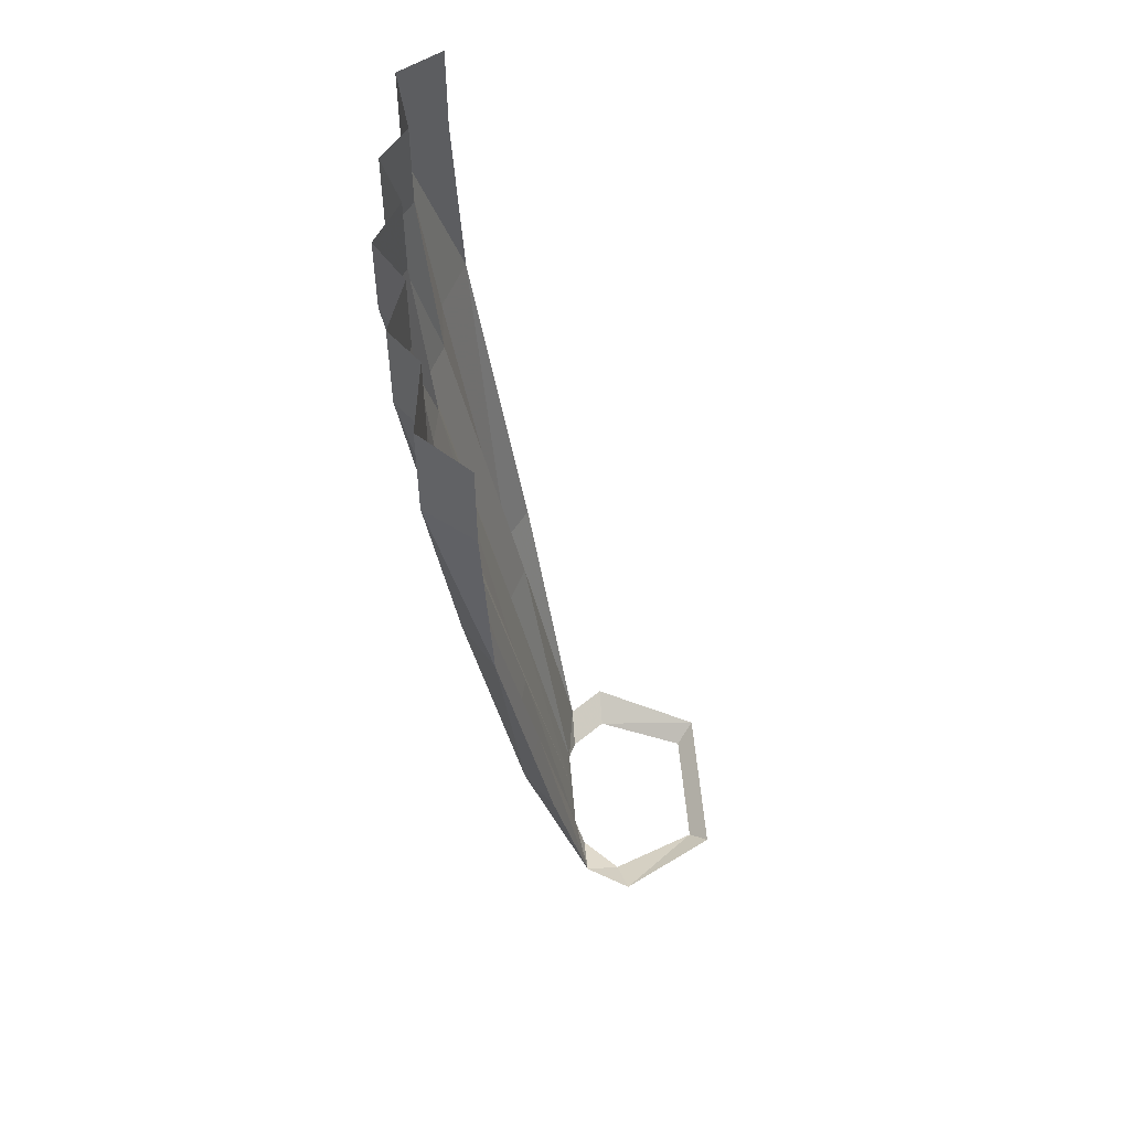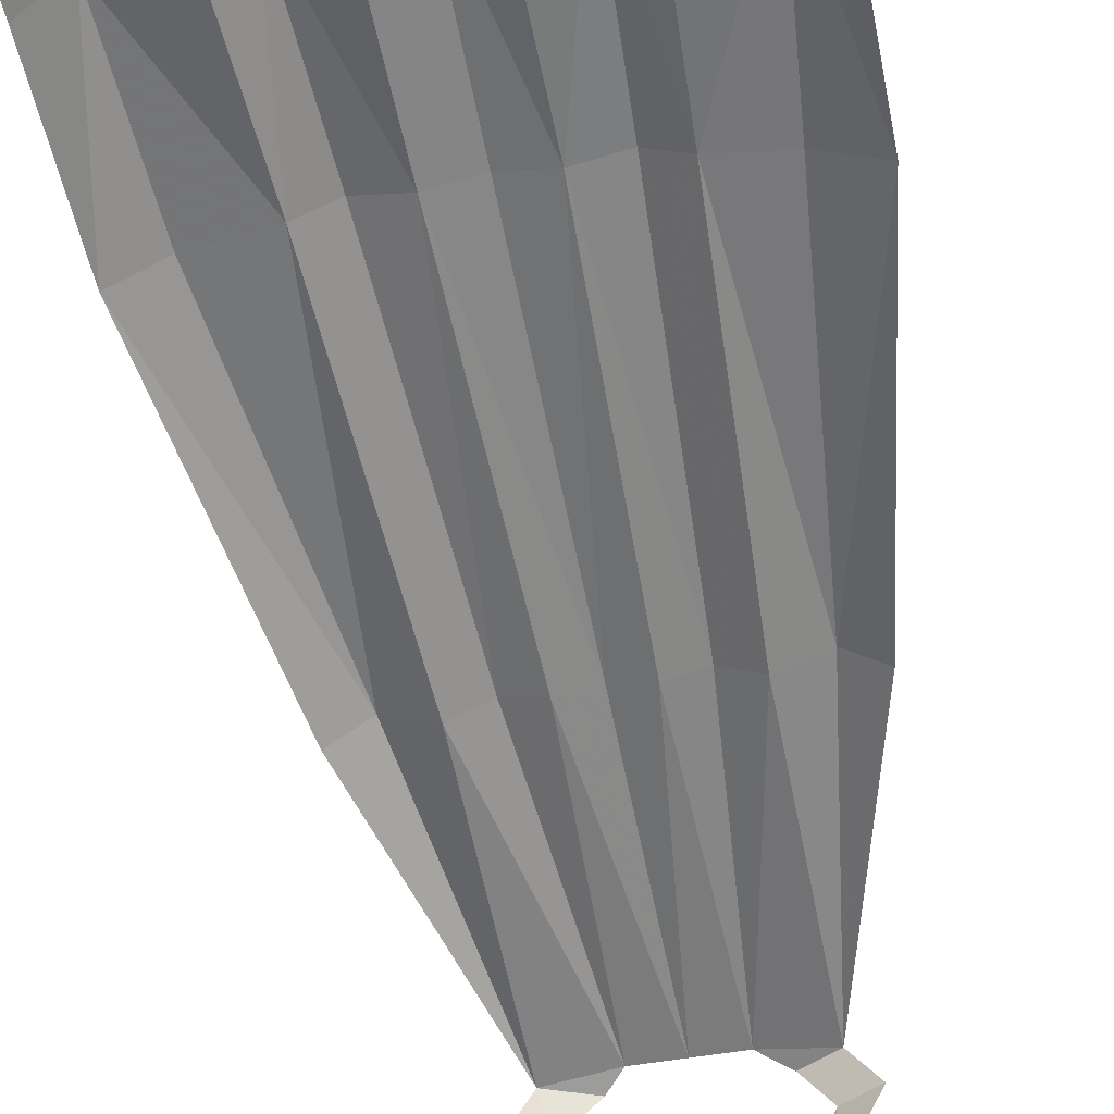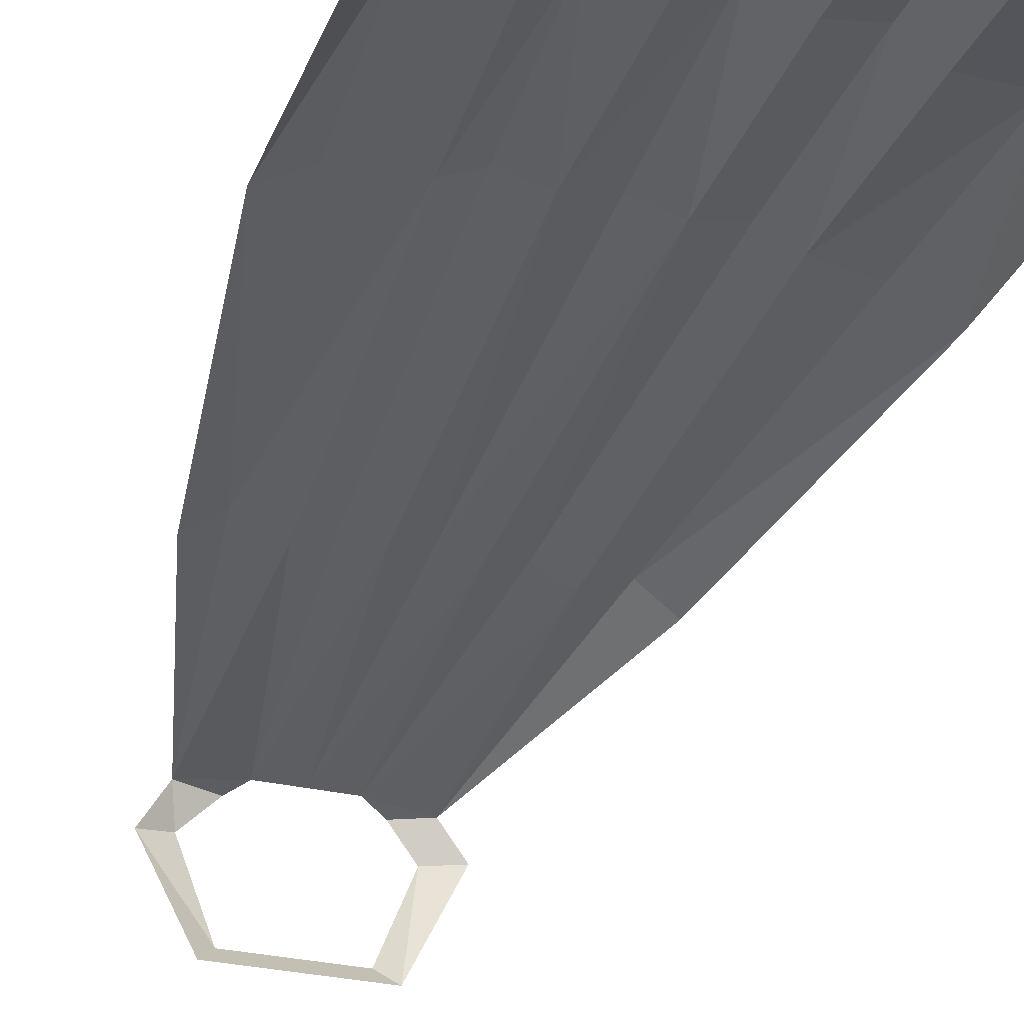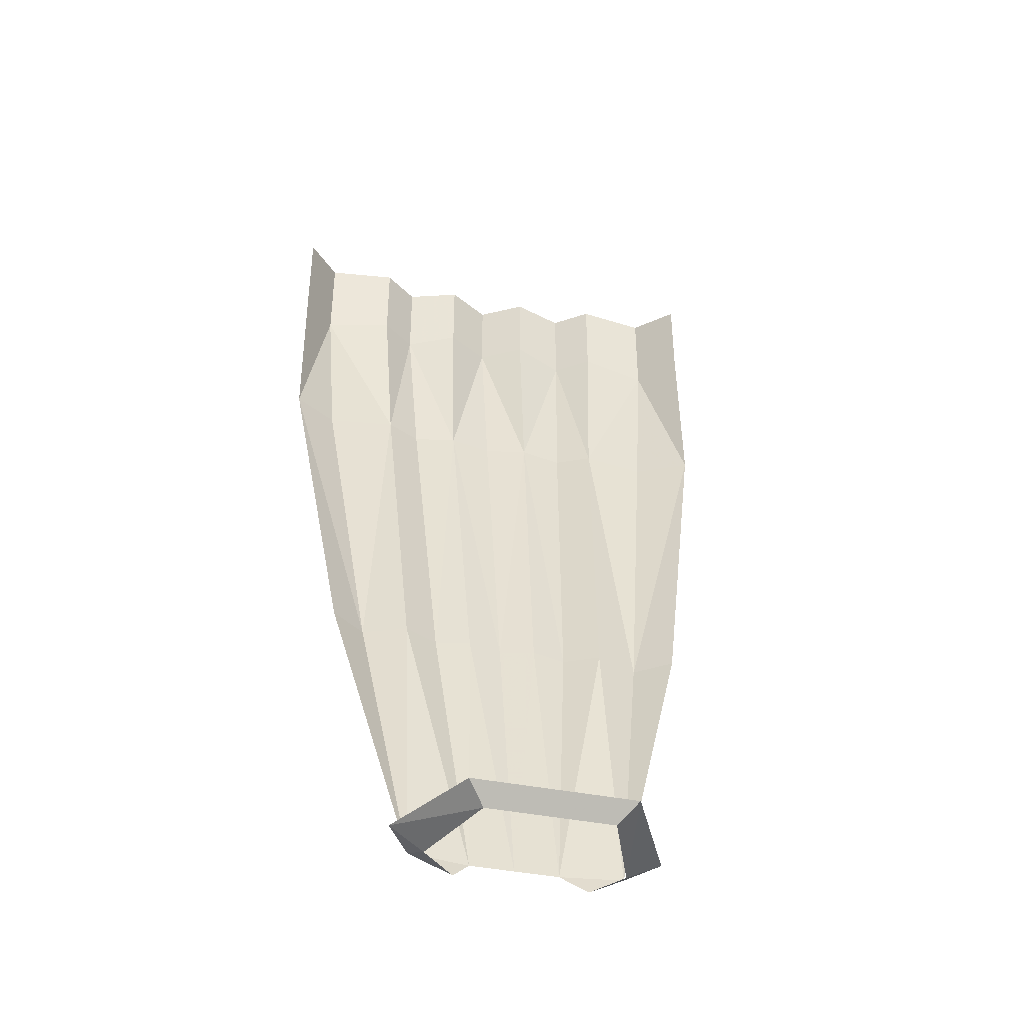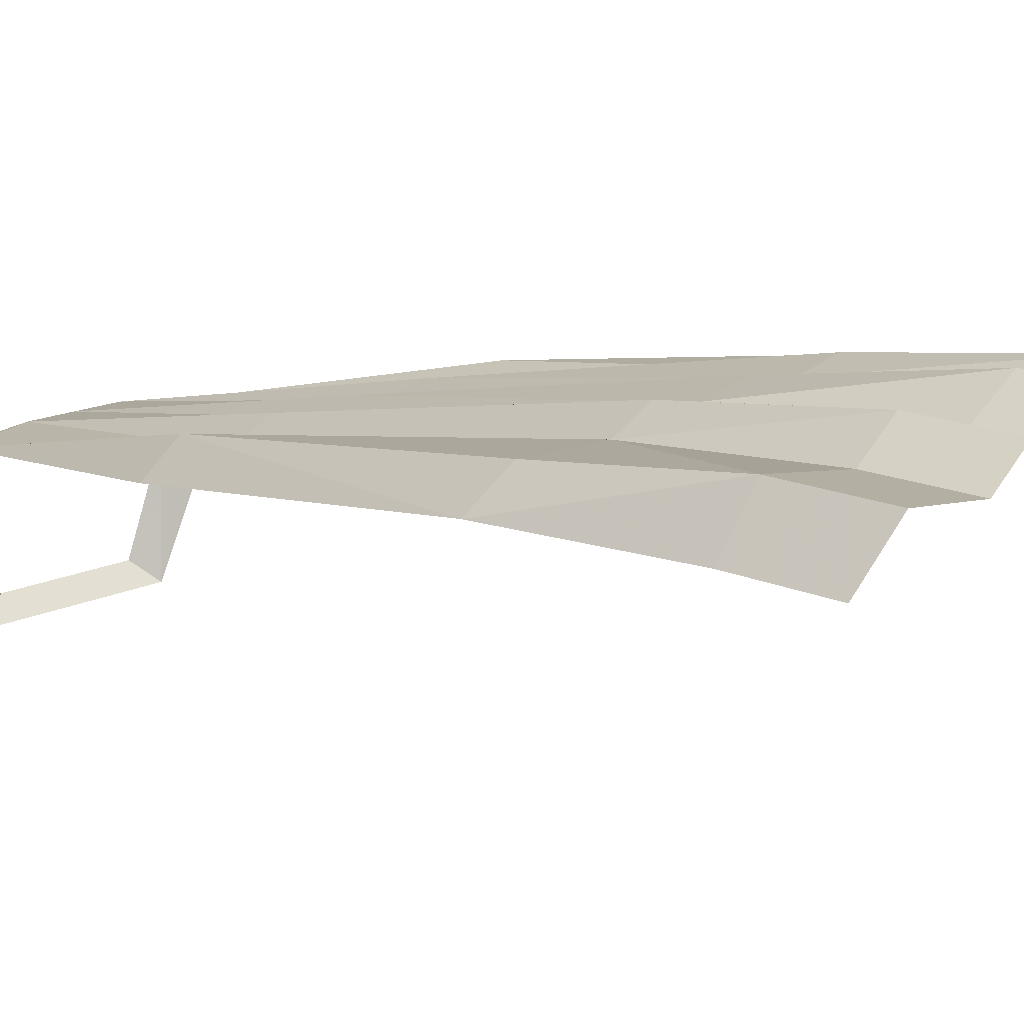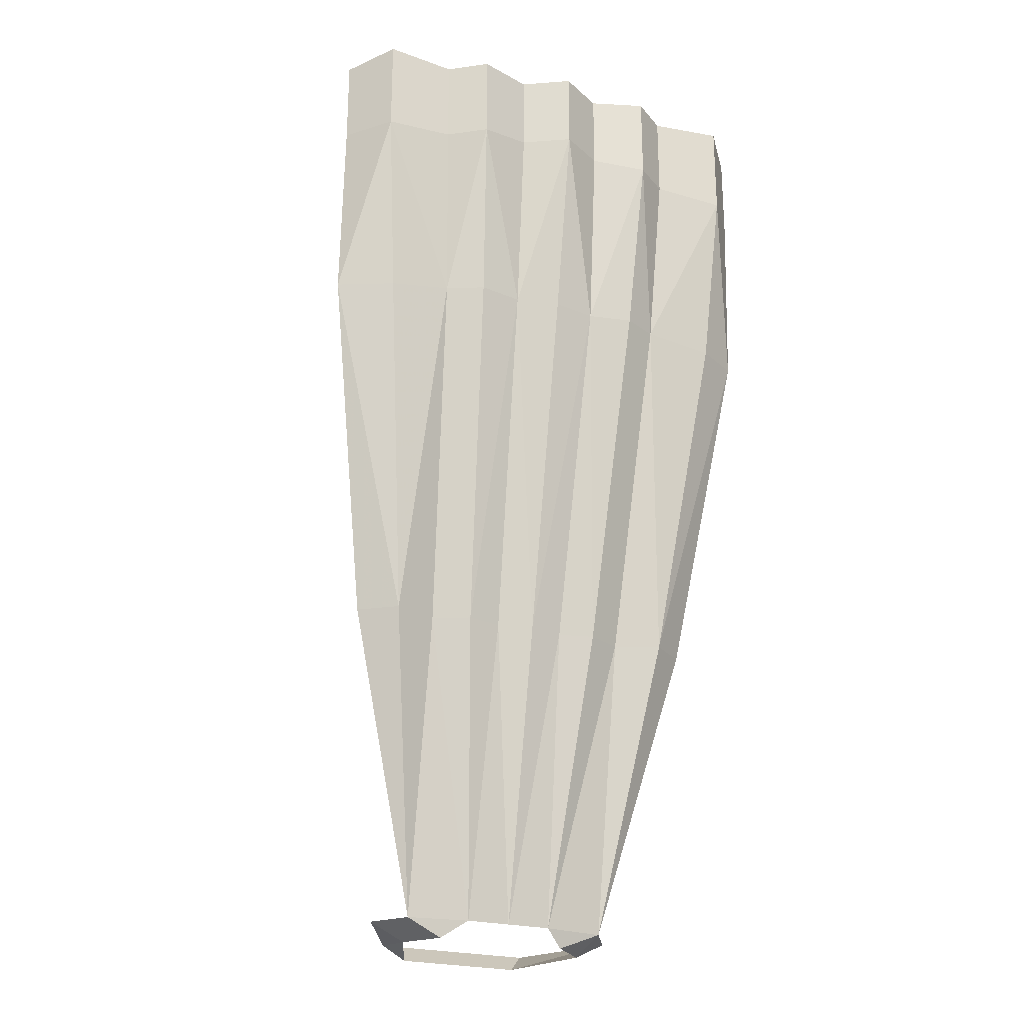
<metadata>
{"format":"obj","ext":"obj","renderer":"f3d","projection":"perspective","resolution":1024,"background":"white","views":[{"elev":54.5,"azim":85.4,"up":"+Y"},{"elev":-48.9,"azim":-168.6,"up":"+Z"},{"elev":-28.6,"azim":159.7,"up":"+Z"},{"elev":-40.2,"azim":165.8,"up":"+Y"},{"elev":15.4,"azim":133.9,"up":"+Z"},{"elev":-24.2,"azim":-23.9,"up":"+Y"}]}
</metadata>
<code>
v 0.05469 -1.25 -0.04688
v -0.05469 -1.25 -0.04688
v -0.07031 -1.234 -0.0625
v 0.07031 -1.234 -0.0625
v 0.1172 -1.234 0.02344
v 0.08594 -1.25 0.03125
v 0.09375 -1.234 0.0625
v 0.05469 -1.25 0.0625
v 0.03906 -1.234 0.07031
v 0.09375 -0.9688 0.1094
v 0.0625 -0.9688 0.125
v 0.03125 -0.9688 0.1172
v 0 -1.234 0.07031
v 0.1328 -0.9688 0.125
v 0.1094 -0.6562 0.1719
v 0.1719 -0.6641 0.1719
v 0.1797 -0.5 0.1953
v 0.1172 -0.4922 0.1875
v 0.08594 -0.4922 0.2109
v 0.07812 -0.6562 0.1875
v 0.2109 -0.6641 0.1484
v 0.2109 -0.5 0.1562
v 0.2109 -0.4219 0.1562
v 0.1797 -0.4141 0.1953
v 0.1172 -0.4141 0.1875
v -0.08594 -1.25 0.03125
v -0.1172 -1.234 0.03125
v -0.0625 -1.25 0.0625
v -0.09375 -1.234 0.0625
v -0.03906 -1.234 0.07031
v -0.09375 -0.9688 0.1094
v -0.1328 -0.9688 0.125
v -0.1641 -0.9688 0.1016
v -0.0625 -0.9688 0.125
v -0.1094 -0.6562 0.1719
v -0.07812 -0.6562 0.1875
v -0.08594 -0.4922 0.2109
v -0.1172 -0.4922 0.1875
v -0.1797 -0.5 0.1953
v -0.1641 -0.6641 0.1719
v -0.03906 -0.6562 0.1797
v -0.03906 -0.4844 0.1953
v -0.03906 -0.4141 0.1953
v -0.08594 -0.4141 0.2109
v -0.1172 -0.4141 0.1875
v 0 -0.4844 0.2188
v 0 -0.4141 0.2188
v 0.03906 -0.4141 0.1953
v 0.03906 -0.4844 0.1953
v 0.08594 -0.4141 0.2109
v 0.03906 -0.6562 0.1797
v 0 -0.9688 0.125
v -0.03125 -0.9688 0.1172
v 0 -0.6562 0.1875
v 0.1641 -0.9688 0.1016
v -0.2109 -0.6641 0.1484
v -0.2109 -0.5 0.1562
v -0.2109 -0.4219 0.1562
v -0.1797 -0.4141 0.1953
f 1 2 3
f 1 3 4
f 1 4 5
f 1 5 6
f 6 5 7
f 6 7 8
f 8 7 9
f 9 7 10
f 9 10 11
f 9 11 12
f 9 12 13
f 9 13 12
f 9 12 11
f 9 11 10
f 9 10 7
f 7 10 14
f 7 14 10
f 10 14 15
f 10 15 11
f 10 11 15
f 10 15 14
f 14 15 16
f 14 16 15
f 15 16 17
f 15 17 18
f 15 18 19
f 15 19 20
f 15 20 11
f 15 11 20
f 15 20 19
f 15 19 18
f 15 18 17
f 15 17 16
f 16 17 21
f 16 21 17
f 17 21 22
f 17 22 23
f 17 23 24
f 17 24 25
f 17 25 18
f 17 18 25
f 17 25 24
f 17 24 23
f 17 23 22
f 17 22 21
f 26 27 3
f 26 3 2
f 27 26 28
f 27 28 29
f 29 28 30
f 29 30 31
f 29 31 32
f 29 32 33
f 29 33 32
f 29 32 31
f 29 31 30
f 30 31 34
f 30 34 31
f 31 34 35
f 31 35 32
f 31 32 35
f 31 35 34
f 34 35 36
f 34 36 35
f 35 36 37
f 35 37 38
f 35 38 39
f 35 39 40
f 35 40 32
f 35 32 40
f 35 40 39
f 35 39 38
f 35 38 37
f 35 37 36
f 36 37 41
f 36 41 37
f 37 41 42
f 37 42 43
f 37 43 44
f 37 44 45
f 37 45 38
f 37 38 45
f 37 45 44
f 37 44 43
f 37 43 42
f 37 42 41
f 41 42 46
f 41 46 42
f 42 46 43
f 42 43 46
f 46 43 47
f 46 47 43
f 47 46 48
f 47 48 46
f 46 48 49
f 46 49 48
f 48 49 19
f 48 19 50
f 48 50 19
f 48 19 49
f 49 19 51
f 49 51 19
f 19 51 20
f 19 20 51
f 51 20 11
f 51 11 20
f 11 51 12
f 11 12 51
f 51 12 52
f 51 52 12
f 12 52 13
f 12 13 52
f 52 13 53
f 52 53 13
f 13 53 30
f 13 30 53
f 53 30 34
f 53 34 30
f 34 53 41
f 34 41 36
f 34 36 41
f 34 41 53
f 53 41 52
f 53 52 41
f 41 52 54
f 41 54 46
f 41 46 54
f 41 54 52
f 52 54 51
f 52 51 54
f 54 51 46
f 54 46 51
f 51 46 49
f 51 49 46
f 55 14 7
f 55 7 14
f 55 14 21
f 55 21 14
f 14 21 16
f 14 16 21
f 32 40 56
f 32 56 33
f 32 33 56
f 32 56 40
f 40 56 39
f 40 39 56
f 56 39 57
f 56 57 39
f 39 57 58
f 39 58 57
f 58 39 59
f 58 59 39
f 39 59 45
f 39 45 59
f 45 39 38
f 45 38 39
f 50 19 25
f 50 25 19
f 19 25 18
f 19 18 25

</code>
